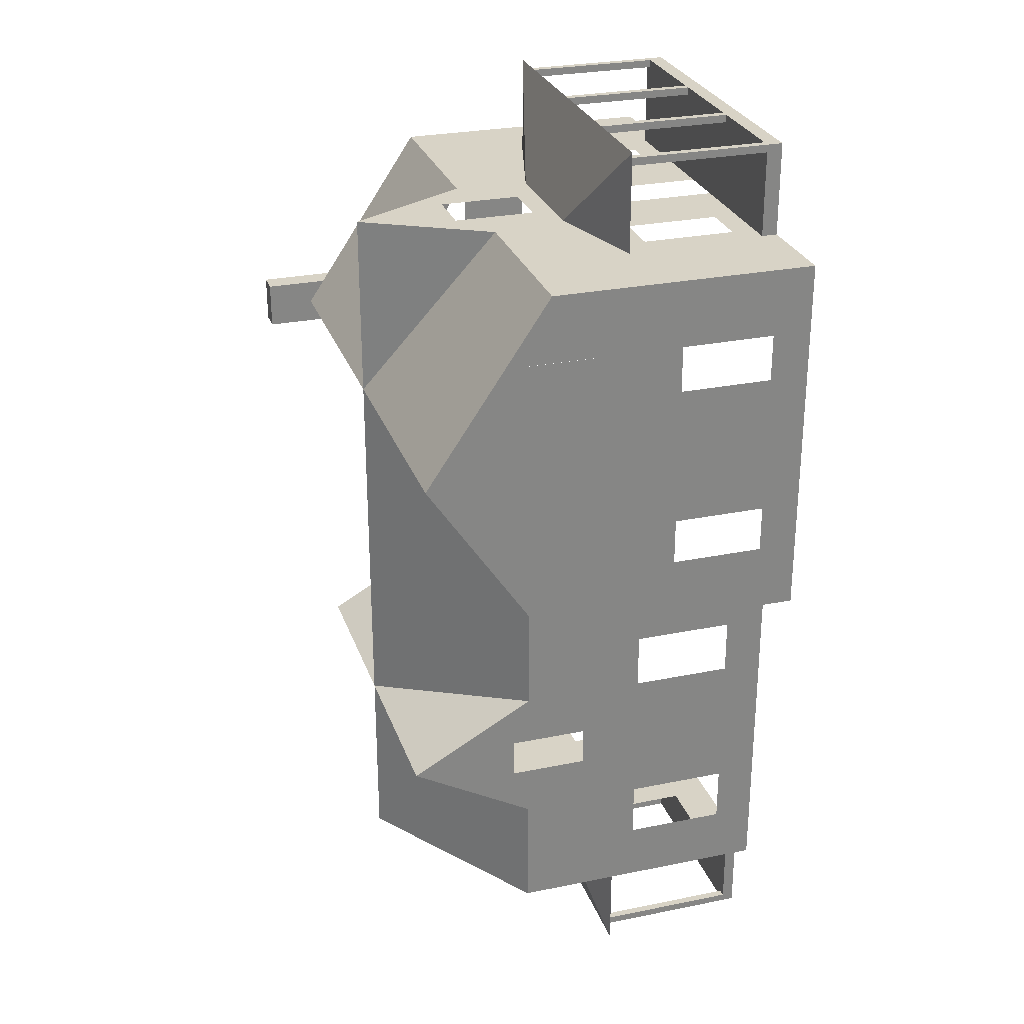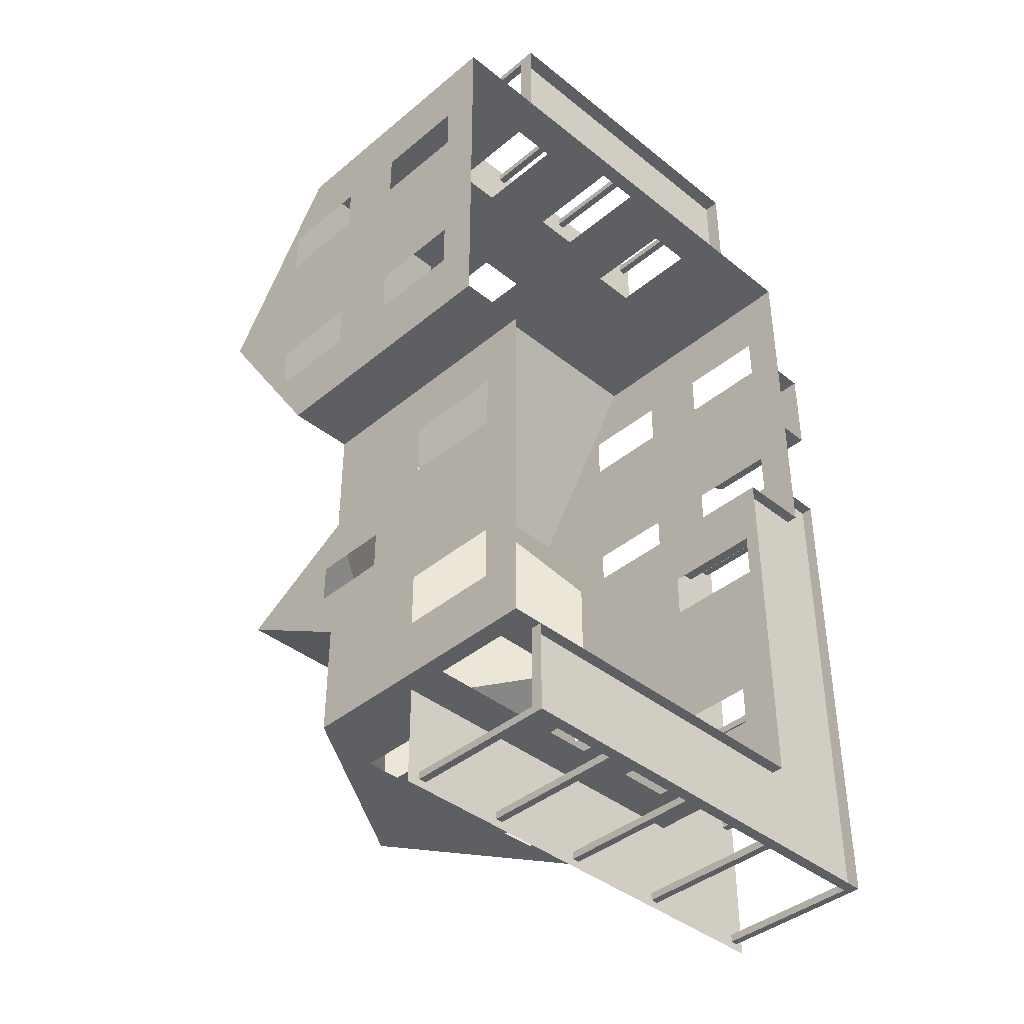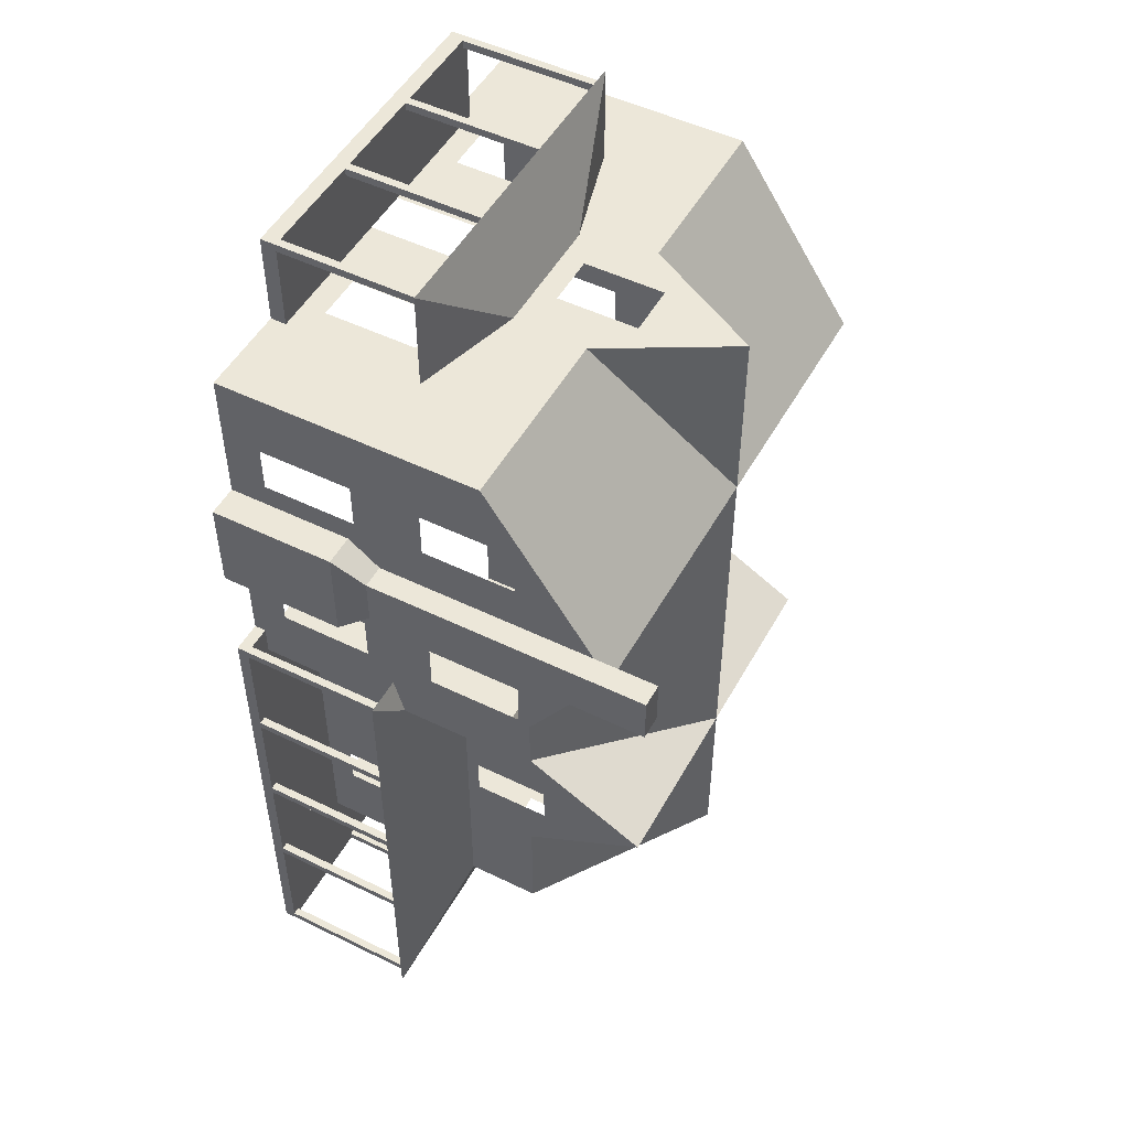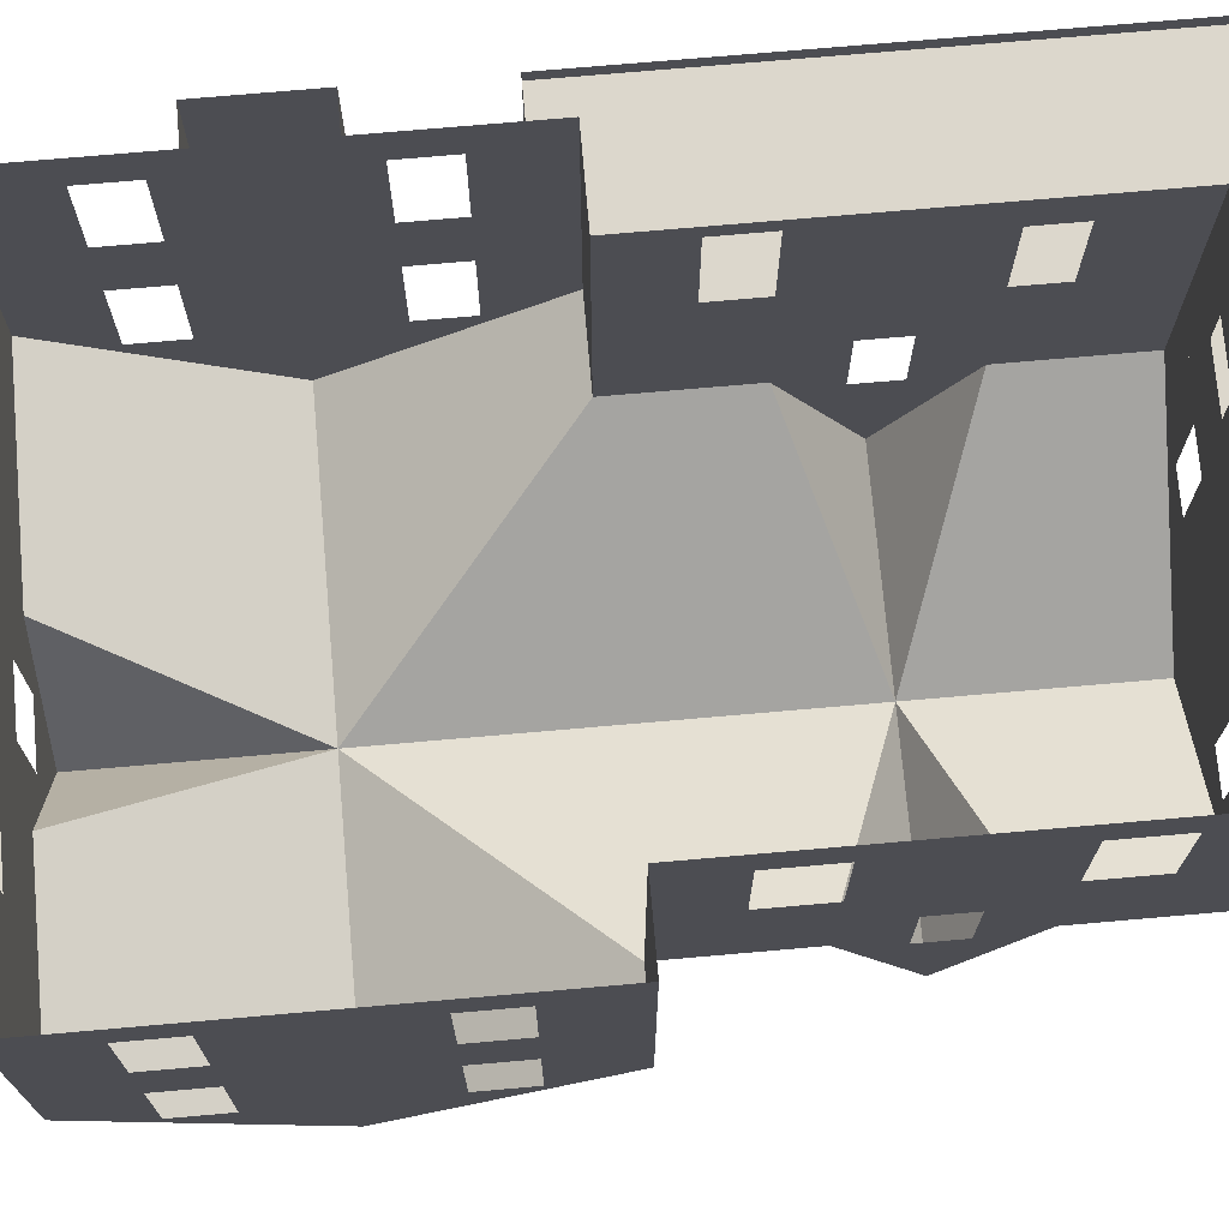
<metadata>
{"format":"obj","ext":"obj","renderer":"f3d","projection":"perspective","resolution":1024,"background":"white","views":[{"elev":27.8,"azim":-107.3,"up":"+Y"},{"elev":-40.4,"azim":-44.5,"up":"+Y"},{"elev":50.1,"azim":118.2,"up":"+Y"},{"elev":73.0,"azim":-95.0,"up":"+Z"}]}
</metadata>
<code>
o m457
v -0.2977 0.3781 0.1797
v -0.2977 0.3781 0.1954
v 0.2165 0.3781 0.1797
v 0.2165 0.3781 0.1954
v 0.2165 0.00514 0.1797
v 0.2165 0.00514 0.1954
v -0.2977 0.00514 0.1797
v -0.2977 0.00514 0.1954
v -0.02161 0.3781 0.1797
v -0.06872 0.3781 0.1797
v -0.02161 0.3781 0.07761
v -0.06872 0.3781 0.07761
v 0.09616 0.3781 0.1561
v 0.04905 0.3781 0.1561
v 0.09616 0.3781 0.0619
v 0.04905 0.3781 0.0619
v -0.1394 0.3781 0.1561
v -0.1865 0.3781 0.1561
v -0.1394 0.3781 0.0619
v -0.1865 0.3781 0.0619
v -0.019 0.3781 -0.01792
v -0.07134 0.3781 -0.01792
v -0.019 0.3781 -0.1004
v -0.07134 0.3781 -0.1004
v 0.2165 0.3781 -0.07157
v -0.2977 0.3781 -0.07157
v 0.2165 0.00514 -0.07157
v -0.2977 0.00514 -0.07157
v 0.2165 0.1916 -0.1972
v -0.2977 0.1916 -0.1972
v 0.02549 0.3781 -0.07157
v -0.1158 0.3781 -0.07157
v -0.04517 0.3781 -0.1972
v -0.04517 0.1916 -0.1972
v -0.2977 0.2629 0.1561
v -0.2977 0.31 0.1561
v -0.2977 0.2629 0.0619
v -0.2977 0.31 0.0619
v -0.2977 0.07318 0.1561
v -0.2977 0.1203 0.1561
v -0.2977 0.07318 0.0619
v -0.2977 0.1203 0.0619
v -0.2977 0.2629 -0.008757
v -0.2977 0.31 -0.008757
v -0.2977 0.2629 -0.103
v -0.2977 0.31 -0.103
v -0.2977 0.07318 -0.008757
v -0.2977 0.1203 -0.008757
v -0.2977 0.07318 -0.103
v -0.2977 0.1203 -0.103
v 0.2165 0.2629 0.1561
v 0.2165 0.31 0.1561
v 0.2165 0.2629 0.0619
v 0.2165 0.31 0.0619
v 0.2165 0.07318 0.1561
v 0.2165 0.1203 0.1561
v 0.2165 0.07318 0.0619
v 0.2165 0.1203 0.0619
v 0.2165 0.2629 -0.008757
v 0.2165 0.31 -0.008757
v 0.2165 0.2629 -0.103
v 0.2165 0.31 -0.103
v 0.2165 0.07318 -0.008757
v 0.2165 0.1203 -0.008757
v 0.2165 0.07318 -0.103
v 0.2165 0.1203 -0.103
v -0.2316 0.00514 -0.07157
v 0.1413 0.00514 -0.07157
v 0.1413 0.00514 0.1797
v 0.1413 0.00514 0.1954
v -0.2316 0.00514 0.1797
v -0.2316 0.00514 0.1954
v -0.2061 0.3781 0.1797
v -0.2061 0.3781 0.1954
v 0.1249 0.3781 0.1797
v 0.1249 0.3781 0.1954
v 0.1249 0.4723 0.1797
v 0.1249 0.4723 0.1954
v -0.2061 0.4723 0.1797
v -0.2061 0.4723 0.1954
v -0.1034 0.3781 0.004328
v 0.02222 0.3781 0.004328
v -0.214 0.3781 0.03573
v 0.1328 0.3781 0.03573
v -0.214 0.4801 0.03573
v 0.1328 0.4801 0.03573
v 0.003249 0.4644 0.1797
v 0.0111 0.4644 0.1797
v 0.0111 0.4644 0.03573
v 0.003249 0.4644 0.03573
v 0.003249 0.4723 0.1797
v 0.0111 0.4723 0.1797
v 0.0111 0.4723 0.03573
v 0.003249 0.4723 0.03573
v -0.2061 0.4644 0.1797
v -0.1983 0.4644 0.1797
v -0.1983 0.4644 0.03573
v -0.2061 0.4644 0.03573
v -0.1983 0.4723 0.1797
v -0.1983 0.4723 0.03573
v -0.2061 0.4723 0.03573
v 0.1171 0.4644 0.1797
v 0.1249 0.4644 0.1797
v 0.1249 0.4644 0.03573
v 0.1171 0.4644 0.03573
v 0.1171 0.4723 0.1797
v 0.1249 0.4723 0.03573
v 0.1171 0.4723 0.03573
v -0.1014 0.4644 0.1797
v -0.09358 0.4644 0.1797
v -0.09358 0.4644 0.03573
v -0.1014 0.4644 0.03573
v -0.1014 0.4723 0.1797
v -0.09358 0.4723 0.1797
v -0.09358 0.4723 0.03573
v -0.1014 0.4723 0.03573
v 0.2165 0.2387 0.1954
v 0.2165 0.1445 0.1954
v 0.2479 0.2387 0.1954
v 0.2479 0.1445 0.1954
v 0.2165 0.2387 0.06975
v 0.2165 0.1445 0.06975
v 0.2479 0.2387 0.06975
v 0.2479 0.1445 0.06975
v 0.2165 0.2152 0.03835
v 0.2165 0.1681 0.03835
v 0.2401 0.2152 0.03835
v 0.2401 0.1681 0.03835
v 0.2165 0.2152 -0.2443
v 0.2165 0.1681 -0.2443
v 0.2401 0.2152 -0.2443
v 0.2401 0.1681 -0.2443
v 0.1413 -0.3678 0.1797
v 0.1413 -0.3678 0.1954
v -0.2316 -0.3678 0.1797
v -0.2316 -0.3678 0.1954
v 0.1413 -0.3678 -0.07157
v 0.1413 -0.2513 -0.07157
v 0.1413 -0.1807 -0.1972
v 0.1413 -0.11 -0.07157
v -0.04517 -0.3678 -0.1972
v -0.04517 -0.1807 -0.1972
v -0.2316 -0.3678 -0.07157
v -0.2316 -0.2513 -0.07157
v -0.2316 -0.1807 -0.1972
v -0.2316 -0.11 -0.07157
v 0.1413 -0.1074 0.1797
v 0.1413 -0.06029 0.1797
v 0.1413 -0.1074 0.07761
v 0.1413 -0.06029 0.07761
v 0.1413 -0.2003 -0.008757
v 0.1413 -0.161 -0.008757
v 0.1413 -0.2003 -0.08727
v 0.1413 -0.161 -0.08727
v -0.2316 -0.2003 -0.008757
v -0.2316 -0.161 -0.008757
v -0.2316 -0.2003 -0.08727
v -0.2316 -0.161 -0.08727
v 0.03073 -0.3678 -0.008757
v 0.06737 -0.3678 -0.008757
v 0.03073 -0.3678 -0.08727
v 0.06737 -0.3678 -0.08727
v -0.1577 -0.3678 -0.008757
v -0.1211 -0.3678 -0.008757
v -0.1577 -0.3678 -0.08727
v -0.1211 -0.3678 -0.08727
v -0.06872 -0.3678 0.1797
v -0.02161 -0.3678 0.1797
v -0.06872 -0.3678 0.07761
v -0.02161 -0.3678 0.07761
v 0.1413 -0.2932 0.1561
v 0.1413 -0.2513 0.1561
v 0.1413 -0.2932 0.0619
v 0.1413 -0.2513 0.0619
v -0.2316 -0.1113 0.1548
v -0.2316 -0.05505 0.1548
v -0.2316 -0.1113 0.05274
v -0.2316 -0.05505 0.05274
v -0.2316 -0.3076 0.1548
v -0.2316 -0.2513 0.1548
v -0.2316 -0.3076 0.05274
v -0.2316 -0.2513 0.05274
v 0.03858 -0.3678 0.1169
v 0.09092 -0.3678 0.1169
v 0.03858 -0.3678 0.07761
v 0.09092 -0.3678 0.07761
v -0.2127 -0.3678 0.1561
v -0.108 -0.3678 0.1561
v -0.2127 -0.3678 0.07761
v -0.108 -0.3678 0.07761
v -0.2002 -0.3678 0.1836
v -0.2002 -0.3678 0.1954
v -0.2002 -0.462 0.1836
v -0.2002 -0.462 0.1954
v 0.1413 -0.3678 0.1836
v 0.2479 -0.462 0.1836
v 0.2479 -0.462 0.1954
v 0.2479 0.03655 0.1836
v 0.2479 0.03655 0.1954
v 0.2165 0.03655 0.1836
v 0.2165 0.03655 0.1954
v 0.2165 0.00514 0.1836
v 0.1413 0.00514 0.1836
v -0.1034 -0.3678 0.004328
v 0.1413 -0.3678 0.004328
v -0.214 -0.3678 0.03573
v 0.2558 0.0444 0.03573
v -0.214 -0.4699 0.03573
v 0.2558 -0.4699 0.03573
v 0.2165 0.00514 0.02496
v 0.1413 0.00514 0.004328
v 0.2165 0.0444 0.03573
v 0.1413 -0.3678 0.03573
v 0.1413 0.00514 0.03573
v 0.2165 0.00514 0.03573
v 0.2401 0.02869 0.1836
v 0.2479 0.02869 0.1836
v 0.2479 0.02869 0.03573
v 0.2401 0.02869 0.03573
v 0.2401 0.03655 0.1836
v 0.2479 0.03655 0.03573
v 0.2401 0.03655 0.03573
v 0.2401 -0.08908 0.1836
v 0.2479 -0.08908 0.1836
v 0.2479 -0.08908 0.03573
v 0.2401 -0.08908 0.03573
v 0.2401 -0.08122 0.1836
v 0.2479 -0.08122 0.1836
v 0.2479 -0.08122 0.03573
v 0.2401 -0.08122 0.03573
v 0.2401 -0.2068 0.1836
v 0.2479 -0.2068 0.1836
v 0.2479 -0.2068 0.03573
v 0.2401 -0.2068 0.03573
v 0.2401 -0.199 0.1836
v 0.2479 -0.199 0.1836
v 0.2479 -0.199 0.03573
v 0.2401 -0.199 0.03573
v 0.2401 -0.3246 0.1836
v 0.2479 -0.3246 0.1836
v 0.2479 -0.3246 0.03573
v 0.2401 -0.3246 0.03573
v 0.2401 -0.3168 0.1836
v 0.2479 -0.3168 0.1836
v 0.2479 -0.3168 0.03573
v 0.2401 -0.3168 0.03573
v 0.2401 -0.462 0.1836
v 0.2479 -0.462 0.03573
v 0.2401 -0.462 0.03573
v 0.2401 -0.4542 0.1836
v 0.2479 -0.4542 0.1836
v 0.2479 -0.4542 0.03573
v 0.2401 -0.4542 0.03573
v 0.1171 -0.462 0.1836
v 0.1249 -0.462 0.1836
v 0.1249 -0.462 0.03573
v 0.1171 -0.462 0.03573
v 0.1171 -0.4542 0.1836
v 0.1249 -0.4542 0.1836
v 0.1249 -0.4542 0.03573
v 0.1171 -0.4542 0.03573
v 0.003249 -0.462 0.1836
v 0.0111 -0.462 0.1836
v 0.0111 -0.462 0.03573
v 0.003249 -0.462 0.03573
v 0.003249 -0.4542 0.1836
v 0.0111 -0.4542 0.1836
v 0.0111 -0.4542 0.03573
v 0.003249 -0.4542 0.03573
v -0.1014 -0.462 0.1836
v -0.09358 -0.462 0.1836
v -0.09358 -0.462 0.03573
v -0.1014 -0.462 0.03573
v -0.1014 -0.4542 0.1836
v -0.09358 -0.4542 0.1836
v -0.09358 -0.4542 0.03573
v -0.1014 -0.4542 0.03573
v -0.1924 -0.462 0.1836
v -0.1924 -0.462 0.03573
v -0.2002 -0.462 0.03573
v -0.2002 -0.4542 0.1836
v -0.1924 -0.4542 0.1836
v -0.1924 -0.4542 0.03573
v -0.2002 -0.4542 0.03573
f 1 2 3
f 3 2 4
f 4 5 3
f 5 4 6
f 1 7 8
f 8 2 1
f 5 6 69
f 69 6 70
f 71 72 7
f 7 72 8
f 24 33 32
f 24 23 33
f 31 33 23
f 22 24 32
f 22 32 26
f 20 22 26
f 23 21 31
f 31 21 25
f 25 21 15
f 22 20 19
f 22 19 12
f 21 22 12
f 12 11 21
f 21 16 15
f 21 11 16
f 26 1 20
f 18 20 1
f 17 18 1
f 1 10 17
f 13 14 3
f 9 3 14
f 3 25 15
f 15 13 3
f 10 12 19
f 19 17 10
f 11 9 14
f 14 16 11
f 29 25 62
f 29 62 61
f 29 61 66
f 29 66 65
f 29 65 27
f 60 62 25
f 61 59 64
f 64 66 61
f 65 63 27
f 25 3 54
f 54 60 25
f 59 60 54
f 54 53 59
f 64 59 53
f 53 58 64
f 63 64 58
f 58 57 63
f 5 27 63
f 63 57 5
f 52 54 3
f 53 51 56
f 56 58 53
f 57 55 5
f 51 52 3
f 56 51 3
f 3 5 56
f 55 56 5
f 68 27 5
f 5 69 68
f 28 67 71
f 71 7 28
f 49 30 28
f 49 50 30
f 50 45 30
f 45 46 30
f 46 26 30
f 47 49 28
f 50 48 43
f 43 45 50
f 46 44 26
f 28 7 47
f 41 47 7
f 47 41 42
f 42 48 47
f 48 42 37
f 37 43 48
f 44 43 37
f 37 38 44
f 44 38 26
f 1 26 38
f 39 41 7
f 42 40 35
f 35 37 42
f 38 36 1
f 40 39 7
f 35 40 7
f 7 1 35
f 36 35 1
f 31 34 33
f 34 32 33
f 25 29 34
f 34 31 25
f 30 26 32
f 34 30 32
f 27 34 29
f 27 68 34
f 67 28 30
f 30 34 67
f 76 75 77
f 77 78 76
f 77 79 78
f 79 80 78
f 73 80 79
f 80 73 74
f 81 83 85
f 81 85 86
f 82 81 86
f 82 86 84
f 86 85 83
f 83 84 86
f 87 90 88
f 88 90 89
f 87 92 91
f 87 88 92
f 87 91 90
f 90 91 94
f 90 94 93
f 90 93 89
f 88 93 92
f 88 89 93
f 92 94 91
f 92 93 94
f 95 98 96
f 96 98 97
f 95 99 79
f 95 96 99
f 95 79 98
f 98 79 101
f 98 101 100
f 98 100 97
f 96 100 99
f 96 97 100
f 99 101 79
f 99 100 101
f 102 105 103
f 103 105 104
f 102 77 106
f 102 103 77
f 102 106 105
f 105 106 108
f 105 108 107
f 105 107 104
f 103 107 77
f 103 104 107
f 77 108 106
f 77 107 108
f 109 112 110
f 110 112 111
f 109 114 113
f 109 110 114
f 109 113 112
f 112 113 116
f 112 116 115
f 112 115 111
f 110 115 114
f 110 111 115
f 114 116 113
f 114 115 116
f 73 79 77
f 77 75 73
f 117 119 121
f 121 119 123
f 119 120 123
f 124 123 120
f 120 118 122
f 122 124 120
f 127 125 121
f 121 123 127
f 123 124 128
f 128 127 123
f 124 122 126
f 126 128 124
f 131 129 125
f 125 127 131
f 127 128 132
f 132 131 127
f 126 130 132
f 132 128 126
f 129 130 126
f 126 125 129
f 129 131 132
f 132 130 129
f 70 133 69
f 133 70 134
f 133 134 135
f 135 134 136
f 71 135 136
f 136 72 71
f 137 162 141
f 162 161 141
f 141 161 166
f 166 165 141
f 165 143 141
f 160 162 137
f 161 159 164
f 164 166 161
f 165 163 143
f 137 133 186
f 186 160 137
f 160 186 185
f 159 160 185
f 159 185 170
f 164 159 170
f 170 169 164
f 164 169 190
f 163 164 190
f 190 189 163
f 189 143 163
f 143 189 135
f 184 186 133
f 185 183 168
f 168 170 185
f 169 167 188
f 188 190 169
f 189 187 135
f 183 184 133
f 133 168 183
f 187 188 167
f 167 135 187
f 140 154 139
f 154 153 139
f 153 138 139
f 140 68 152
f 152 154 140
f 153 151 138
f 137 138 151
f 68 69 150
f 150 152 68
f 151 152 150
f 150 149 151
f 151 149 174
f 174 173 151
f 137 151 173
f 137 173 133
f 69 148 150
f 149 147 172
f 172 174 149
f 171 172 147
f 171 147 133
f 173 171 133
f 144 157 145
f 157 158 145
f 158 146 145
f 144 143 155
f 155 157 144
f 158 156 146
f 67 146 156
f 143 135 181
f 181 155 143
f 181 182 155
f 156 155 182
f 182 177 156
f 177 178 156
f 67 156 178
f 71 67 178
f 179 181 135
f 182 180 175
f 175 177 182
f 178 176 71
f 180 179 135
f 176 180 135
f 175 135 71
f 176 175 71
f 34 68 140
f 34 140 142
f 139 142 140
f 138 142 139
f 141 142 138
f 138 137 141
f 143 144 141
f 141 144 142
f 145 142 144
f 142 145 146
f 34 146 67
f 146 34 142
f 194 192 191
f 191 193 194
f 193 196 197
f 197 194 193
f 196 198 199
f 199 197 196
f 200 201 199
f 199 198 200
f 193 191 195
f 195 196 193
f 195 203 202
f 196 195 202
f 196 202 198
f 200 198 202
f 206 208 209
f 209 213 206
f 215 207 212
f 209 214 213
f 209 207 215
f 209 215 214
f 204 208 206
f 204 209 208
f 204 205 209
f 205 210 209
f 205 211 210
f 207 209 210
f 212 207 210
f 216 219 217
f 217 219 218
f 216 198 220
f 216 217 198
f 216 220 219
f 219 220 222
f 219 222 221
f 219 221 218
f 217 221 198
f 217 218 221
f 198 222 220
f 198 221 222
f 223 226 224
f 224 226 225
f 223 228 227
f 223 224 228
f 223 227 226
f 226 227 230
f 226 230 229
f 226 229 225
f 224 229 228
f 224 225 229
f 228 230 227
f 228 229 230
f 231 234 232
f 232 234 233
f 231 236 235
f 231 232 236
f 231 235 234
f 234 235 238
f 234 238 237
f 234 237 233
f 232 237 236
f 232 233 237
f 236 238 235
f 236 237 238
f 239 242 240
f 240 242 241
f 239 244 243
f 239 240 244
f 239 243 242
f 242 243 246
f 242 246 245
f 242 245 241
f 240 245 244
f 240 241 245
f 244 246 243
f 244 245 246
f 247 249 196
f 196 249 248
f 247 251 250
f 247 196 251
f 247 250 249
f 249 250 253
f 249 253 252
f 249 252 248
f 196 252 251
f 196 248 252
f 251 253 250
f 251 252 253
f 254 257 255
f 255 257 256
f 254 259 258
f 254 255 259
f 254 258 257
f 257 258 261
f 257 261 260
f 257 260 256
f 255 260 259
f 255 256 260
f 259 261 258
f 259 260 261
f 262 265 263
f 263 265 264
f 262 267 266
f 262 263 267
f 262 266 265
f 265 266 269
f 265 269 268
f 265 268 264
f 263 268 267
f 263 264 268
f 267 269 266
f 267 268 269
f 270 273 271
f 271 273 272
f 270 275 274
f 270 271 275
f 270 274 273
f 273 274 277
f 273 277 276
f 273 276 272
f 271 276 275
f 271 272 276
f 275 277 274
f 275 276 277
f 193 280 278
f 278 280 279
f 193 282 281
f 193 278 282
f 193 281 280
f 280 281 284
f 280 284 283
f 280 283 279
f 278 283 282
f 278 279 283
f 282 284 281
f 282 283 284

</code>
